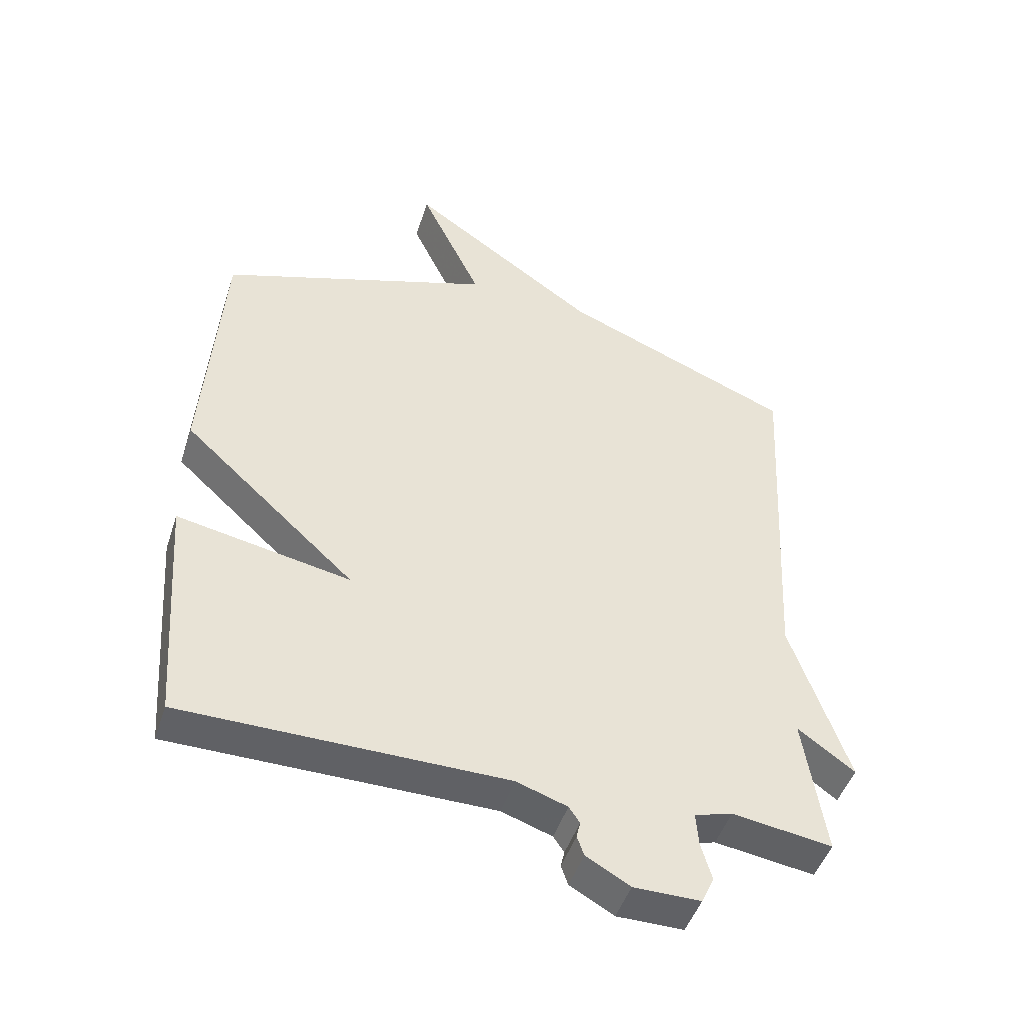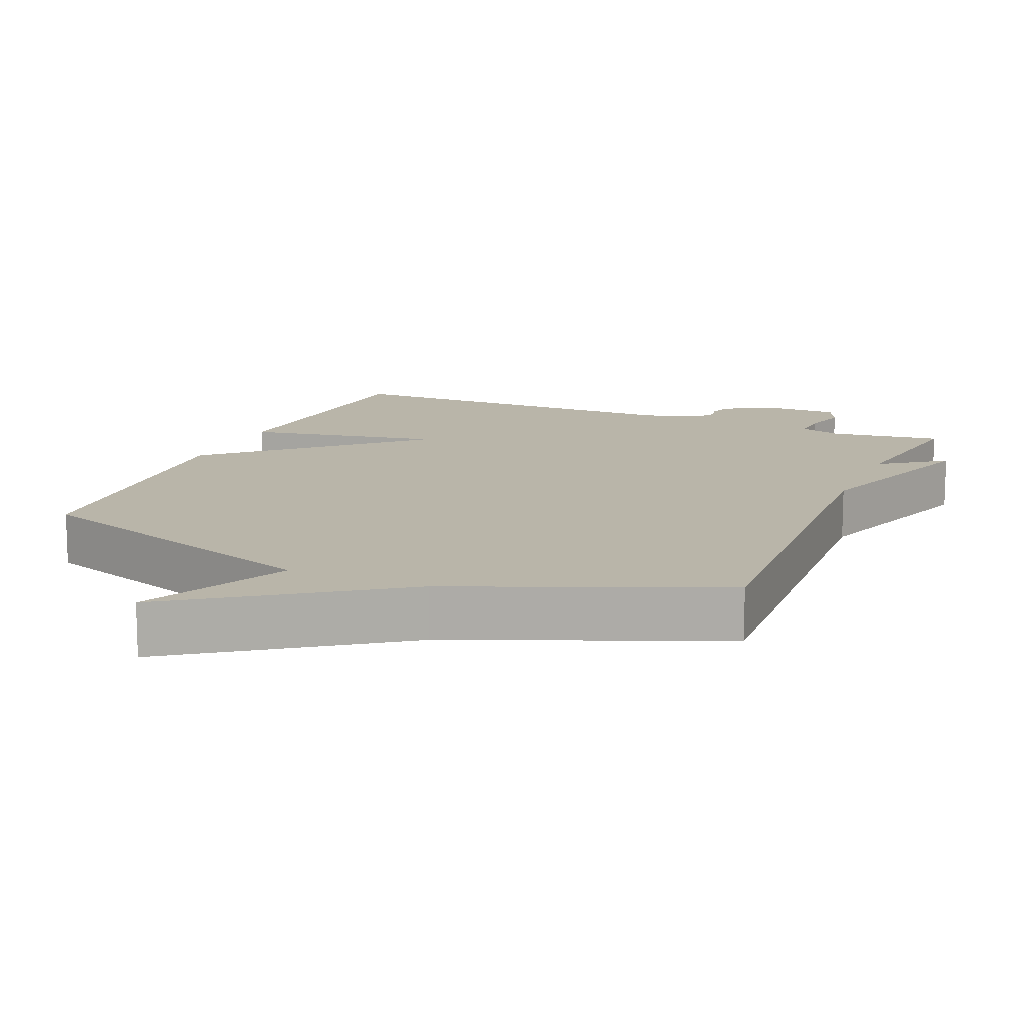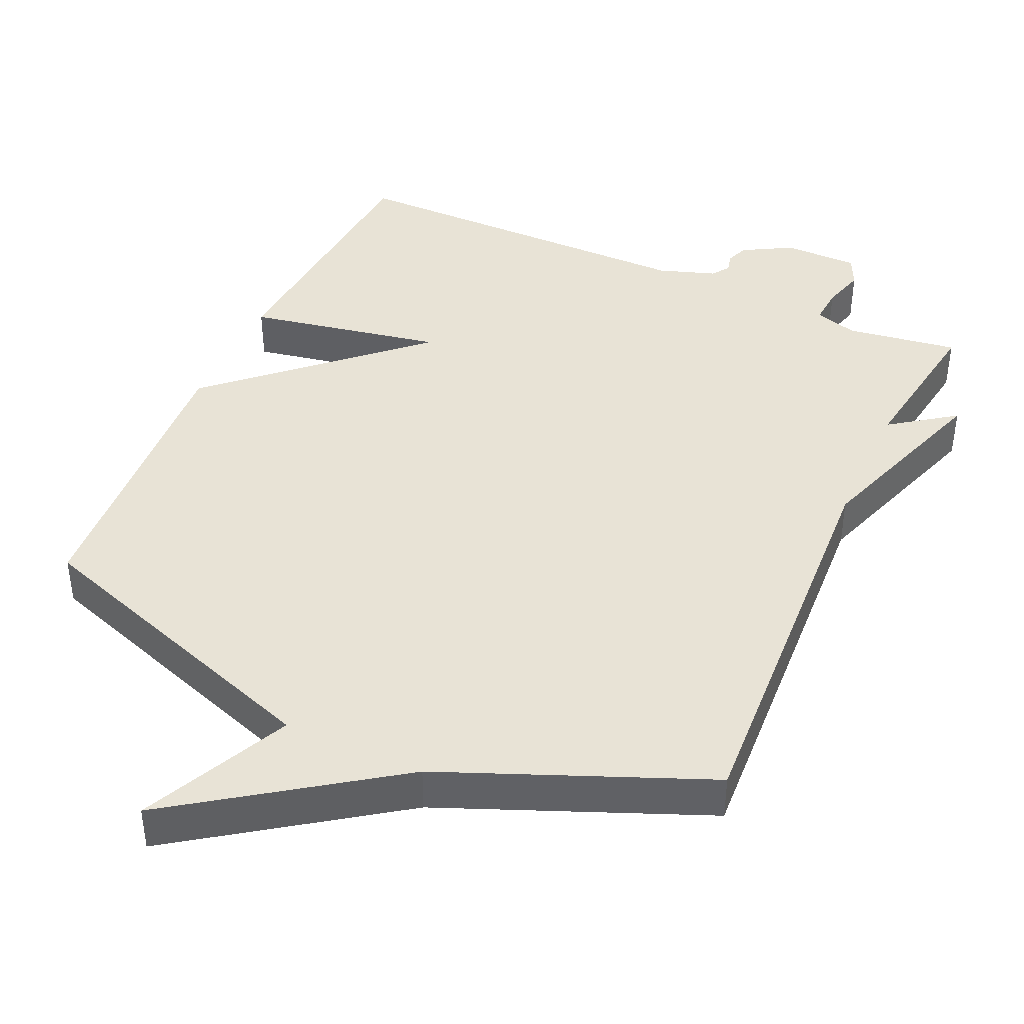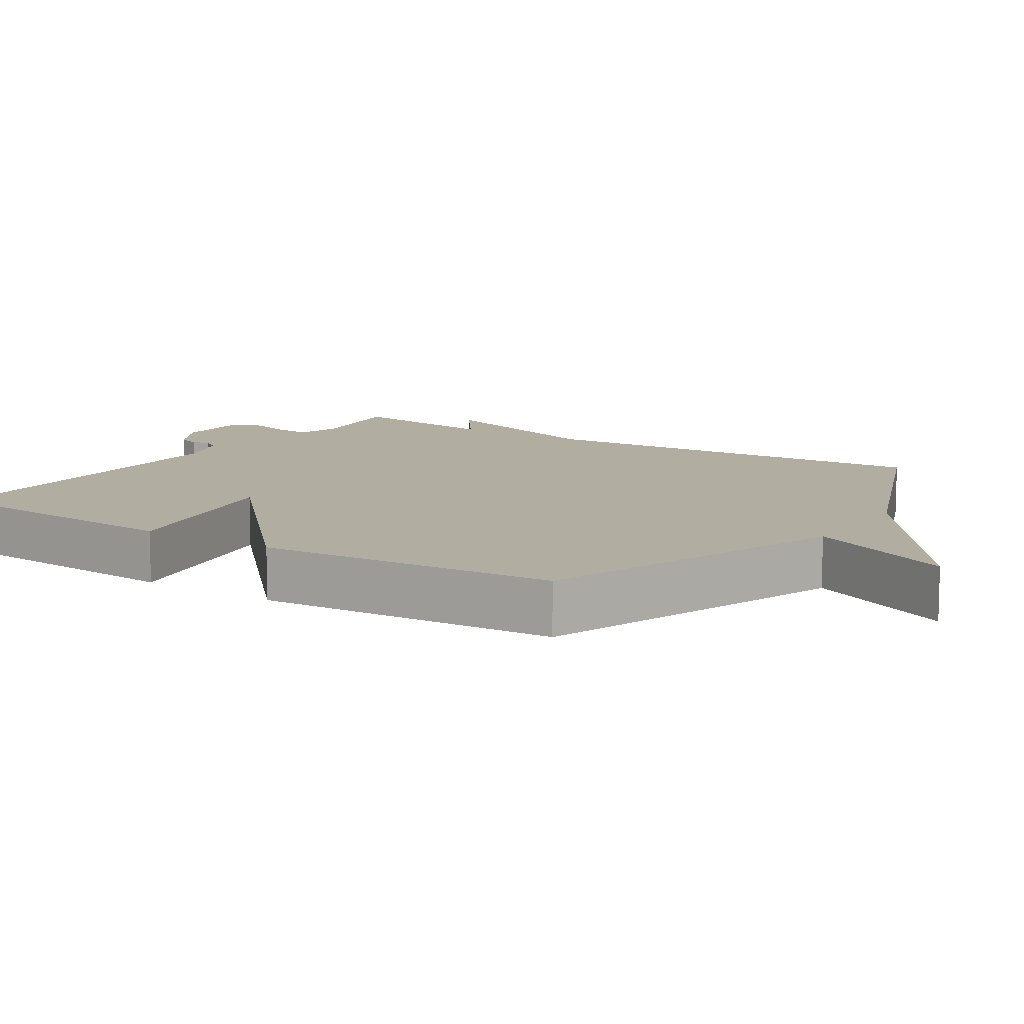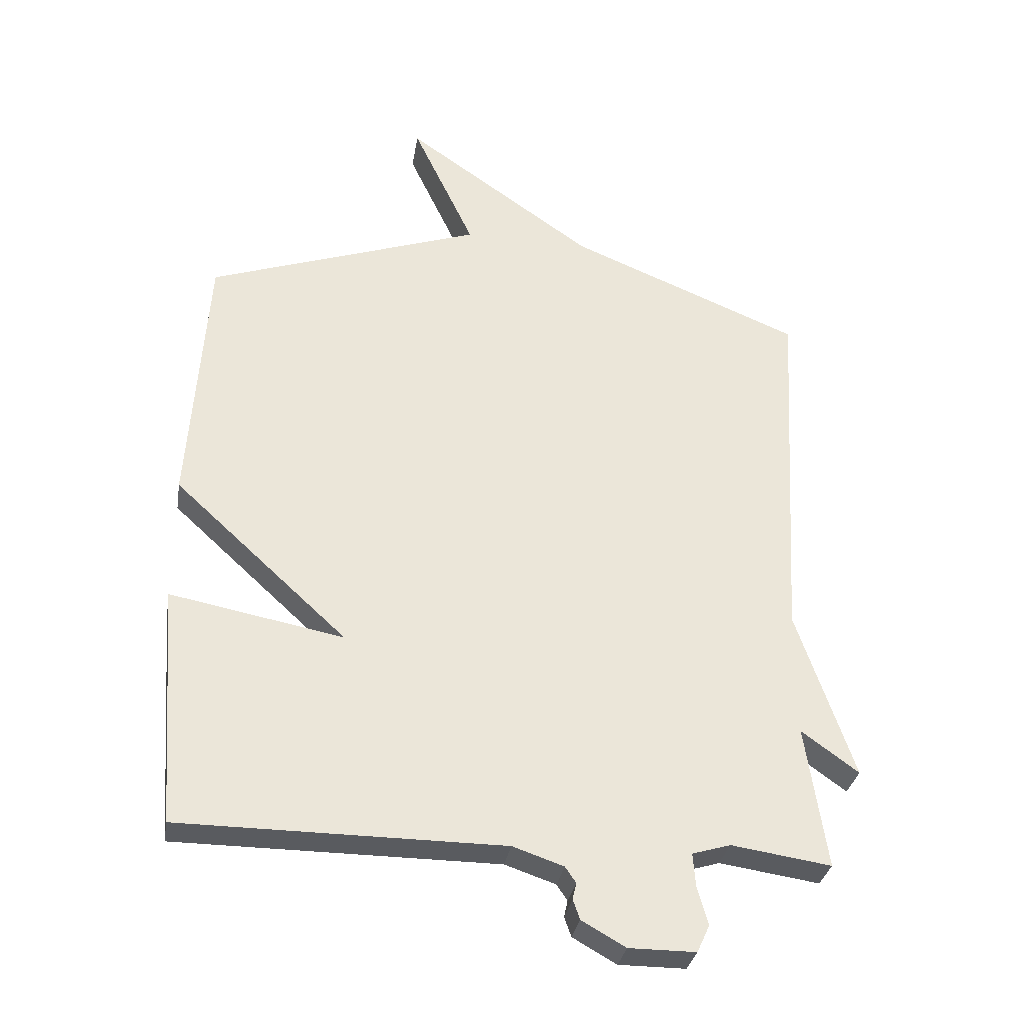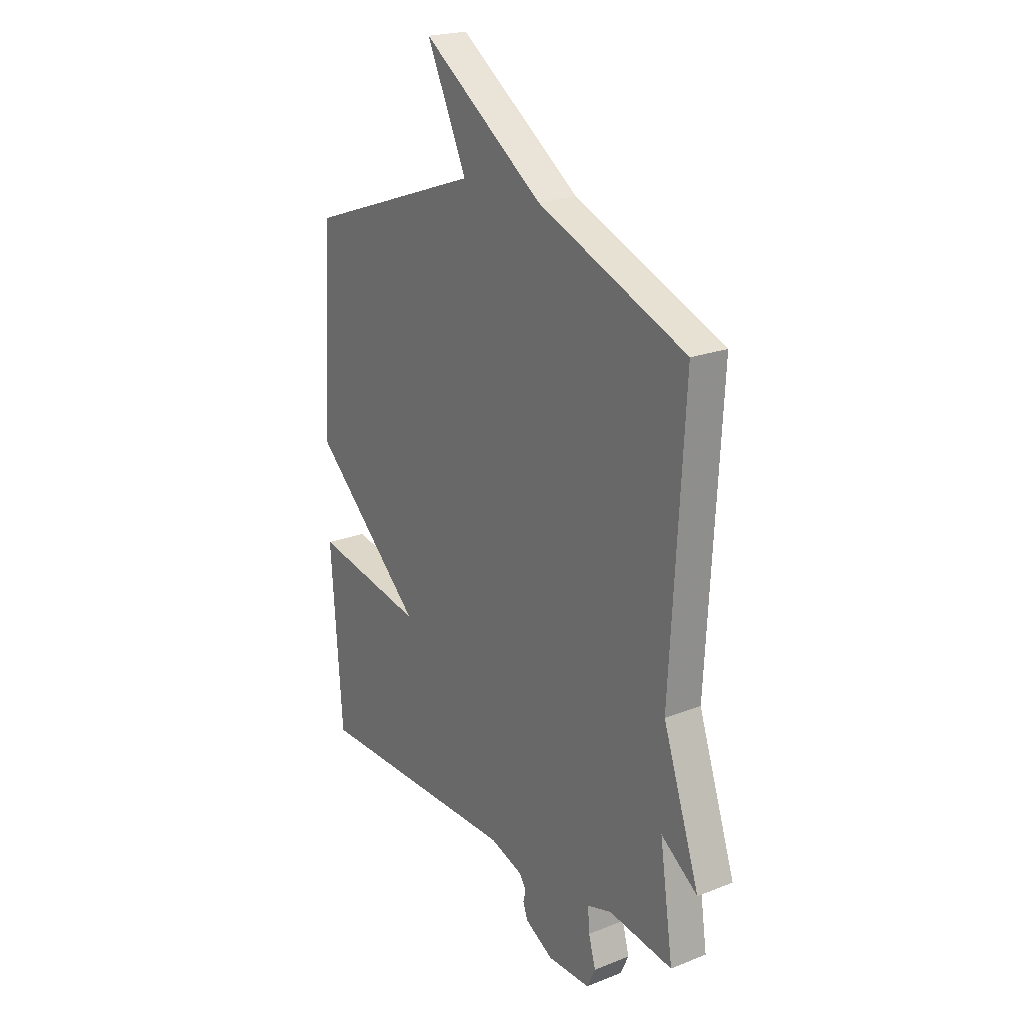
<metadata>
{"format":"obj","ext":"obj","renderer":"f3d","projection":"perspective","resolution":1024,"background":"white","views":[{"elev":-47.4,"azim":-17.8,"up":"+Z"},{"elev":13.4,"azim":23.1,"up":"+Y"},{"elev":41.7,"azim":24.4,"up":"+Y"},{"elev":10.5,"azim":-56.8,"up":"+Y"},{"elev":-32.0,"azim":-9.3,"up":"+Z"},{"elev":21.3,"azim":55.1,"up":"+Z"}]}
</metadata>
<code>
v 0.5 0.07 -0.5
v 0.343 0.07 -0.477
v 0.283 0.07 -0.495
v 0.287 0.07 -0.547
v 0.304 0.07 -0.607
v 0.284 0.07 -0.65
v 0.179 0.07 -0.65
v 0.11 0.07 -0.611
v 0.099 0.07 -0.58
v 0.105 0.07 -0.554
v 0.088 0.07 -0.529
v 0.008 0.07 -0.502
v -0.5 0.07 -0.5
v -0.528 0.07 -0.121
v -0.254 0.07 -0.173
v -0.528 0.07 0.079
v -0.5 0.07 0.5
v -0.066 0.07 0.65
v -0.164 0.07 0.859
v 0.134 0.07 0.65
v 0.5 0.07 0.5
v 0.467 0.07 -0.076
v 0.557 0.07 -0.341
v 0.467 0.07 -0.276
v 0.5 0 -0.5
v 0.343 0 -0.477
v 0.283 0 -0.495
v 0.287 0 -0.547
v 0.304 0 -0.607
v 0.284 0 -0.65
v 0.179 0 -0.65
v 0.11 0 -0.611
v 0.099 0 -0.58
v 0.105 0 -0.554
v 0.088 0 -0.529
v 0.008 0 -0.502
v -0.5 0 -0.5
v -0.528 0 -0.121
v -0.254 0 -0.173
v -0.528 0 0.079
v -0.5 0 0.5
v -0.066 0 0.65
v -0.164 0 0.859
v 0.134 0 0.65
v 0.5 0 0.5
v 0.467 0 -0.076
v 0.557 0 -0.341
v 0.467 0 -0.276
f 22 23 24
f 20 21 22
f 20 22 24
f 19 20 24
f 18 19 24
f 24 1 2
f 18 24 2
f 17 18 2
f 16 17 2
f 15 16 2
f 15 2 3
f 14 15 3
f 13 14 3
f 12 13 3
f 8 9 10
f 7 8 10
f 6 7 10
f 5 6 10
f 4 5 10
f 4 10 11
f 3 4 11 12
f 48 47 46
f 46 45 44
f 48 46 44
f 48 44 43
f 48 43 42
f 26 25 48
f 26 48 42
f 26 42 41
f 26 41 40
f 26 40 39
f 27 26 39
f 27 39 38
f 27 38 37
f 27 37 36
f 34 33 32
f 34 32 31
f 34 31 30
f 34 30 29
f 34 29 28
f 35 34 28
f 36 35 28 27
f 1 25 26 2
f 2 26 27 3
f 3 27 28 4
f 4 28 29 5
f 5 29 30 6
f 6 30 31 7
f 7 31 32 8
f 8 32 33 9
f 9 33 34 10
f 10 34 35 11
f 11 35 36 12
f 12 36 37 13
f 13 37 38 14
f 14 38 39 15
f 15 39 40 16
f 16 40 41 17
f 17 41 42 18
f 18 42 43 19
f 19 43 44 20
f 20 44 45 21
f 21 45 46 22
f 22 46 47 23
f 23 47 48 24
f 24 48 25 1

</code>
